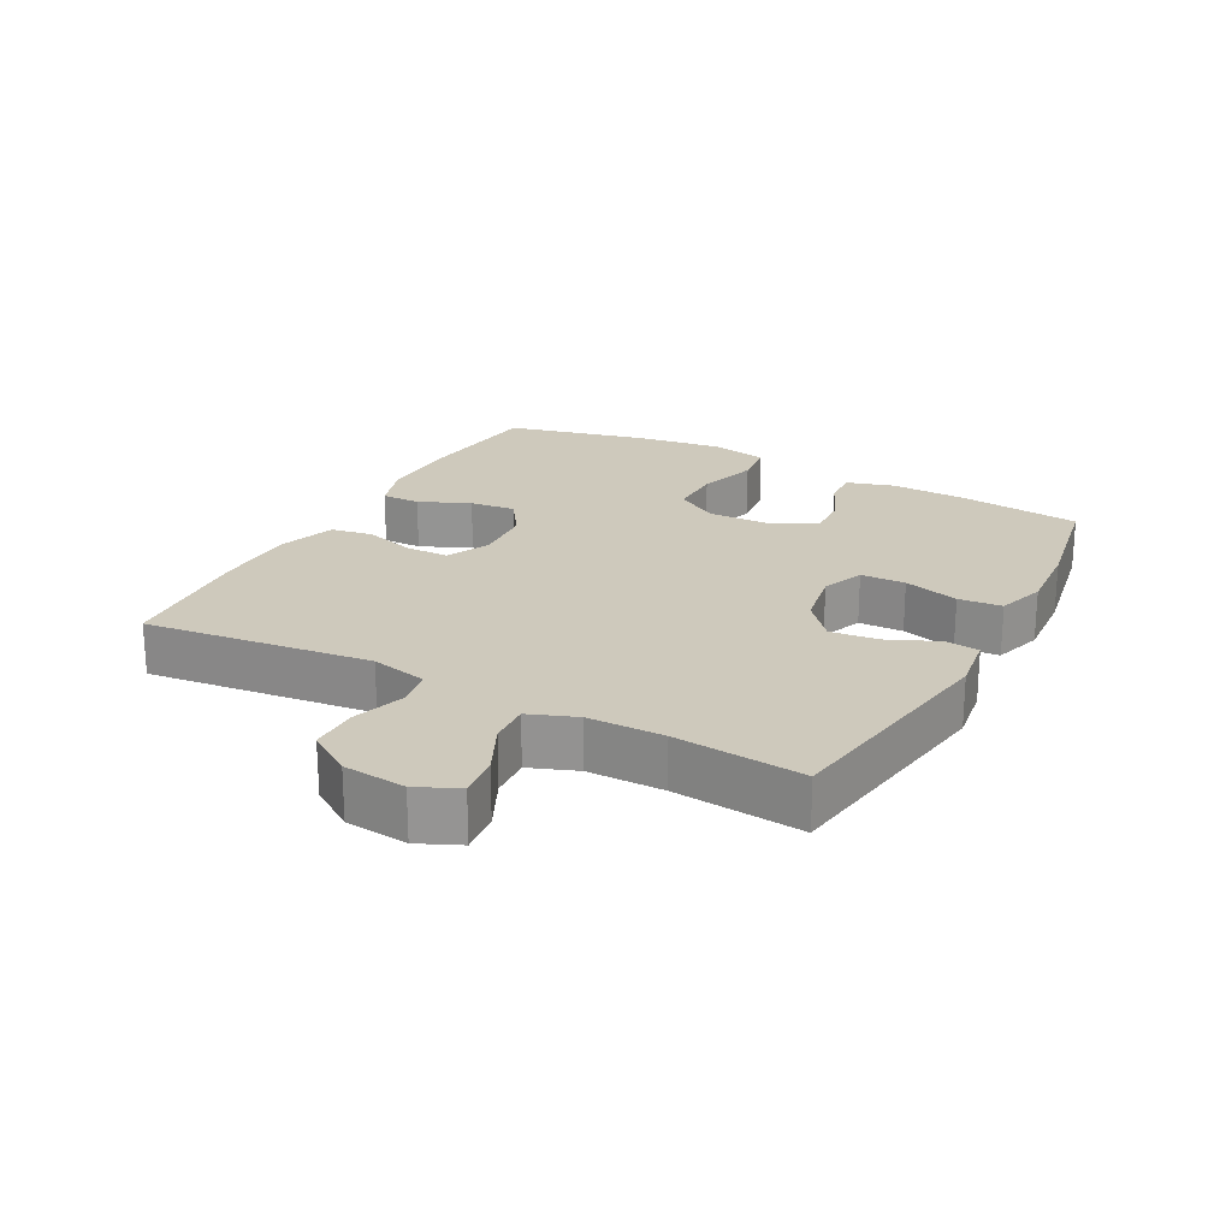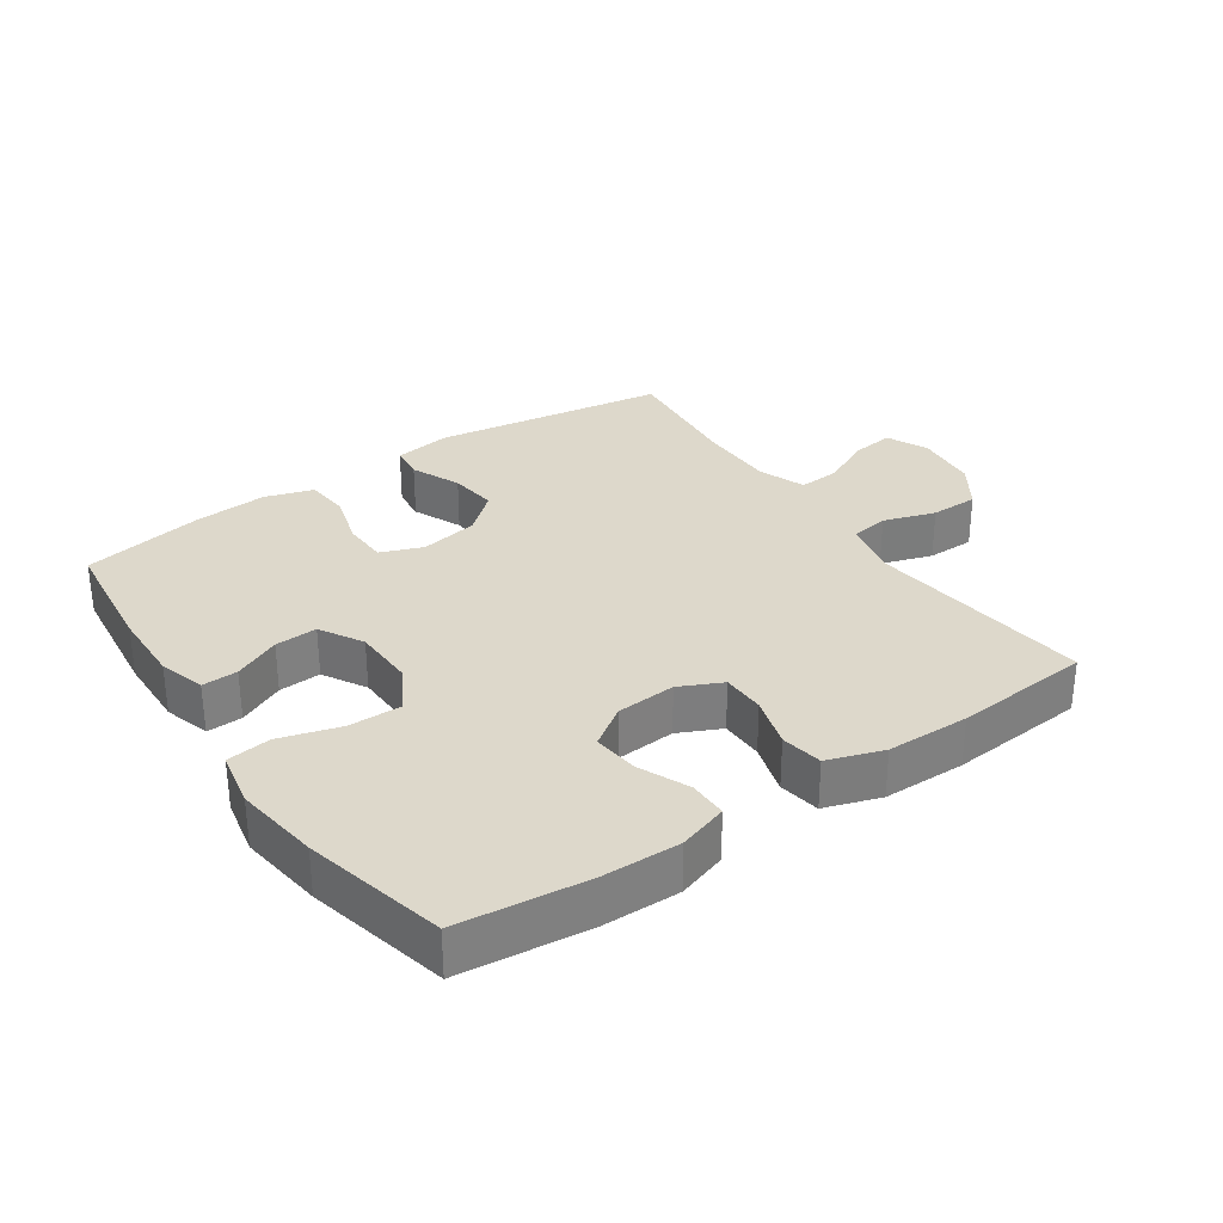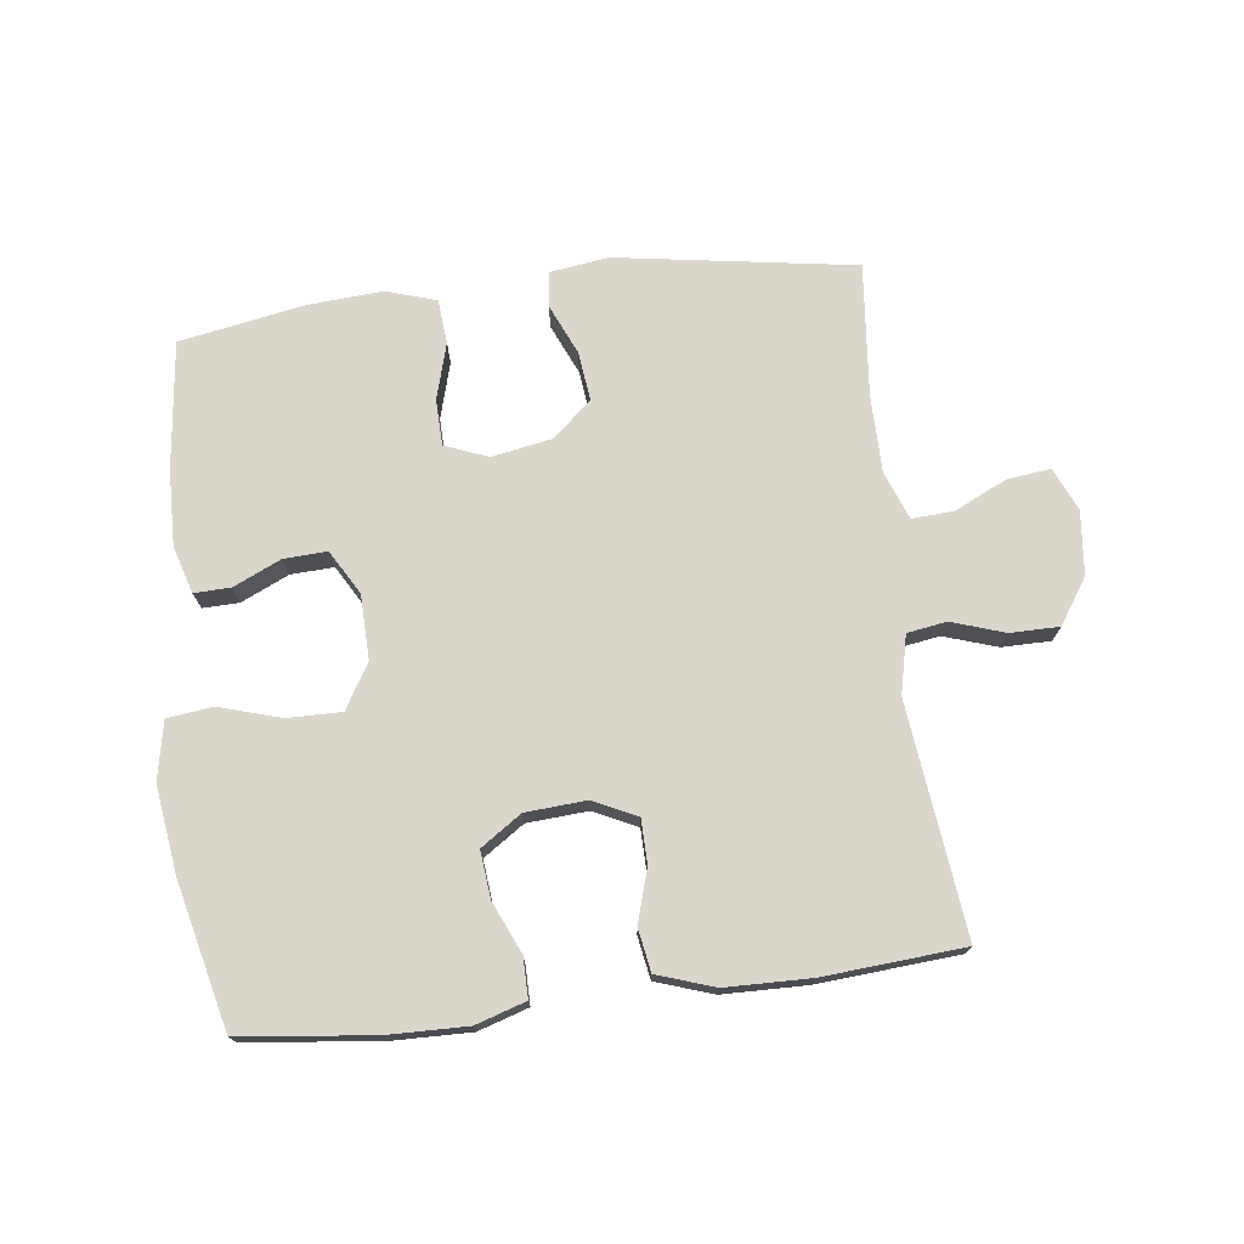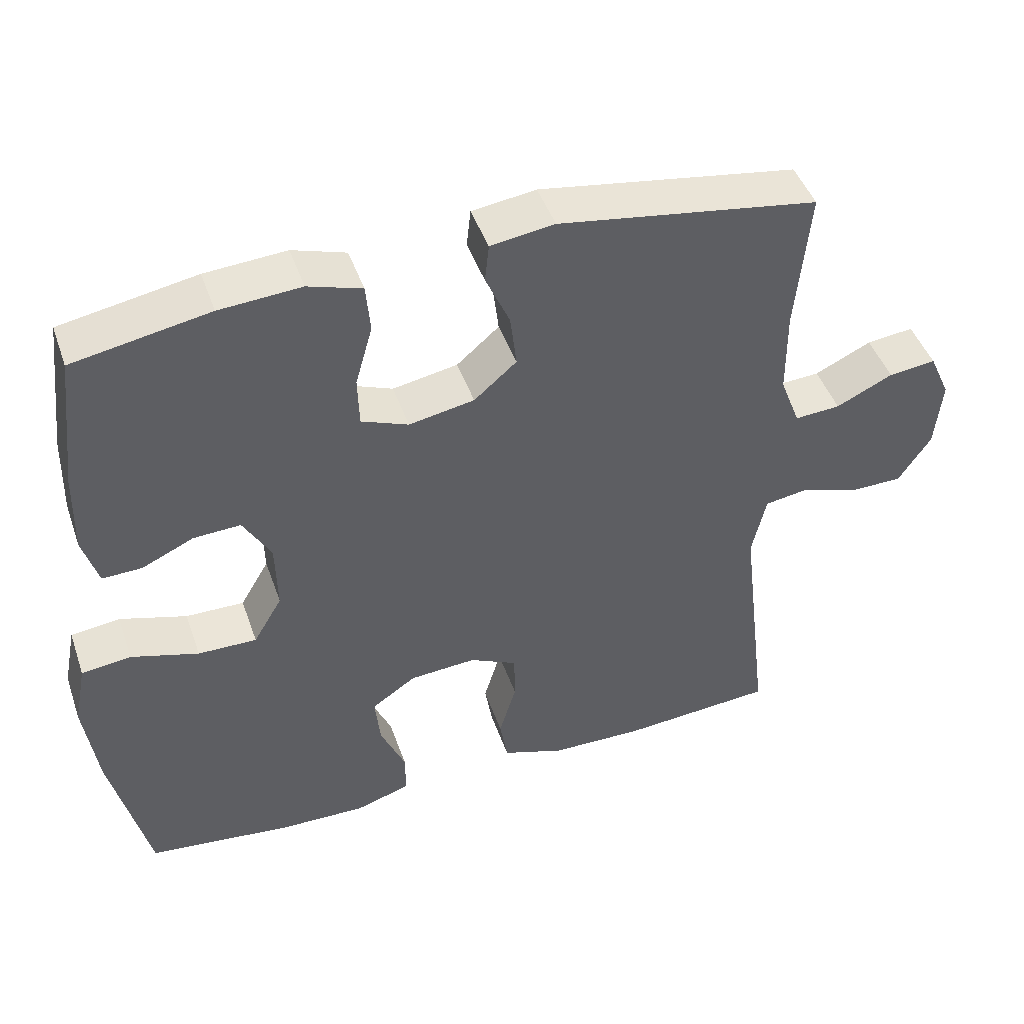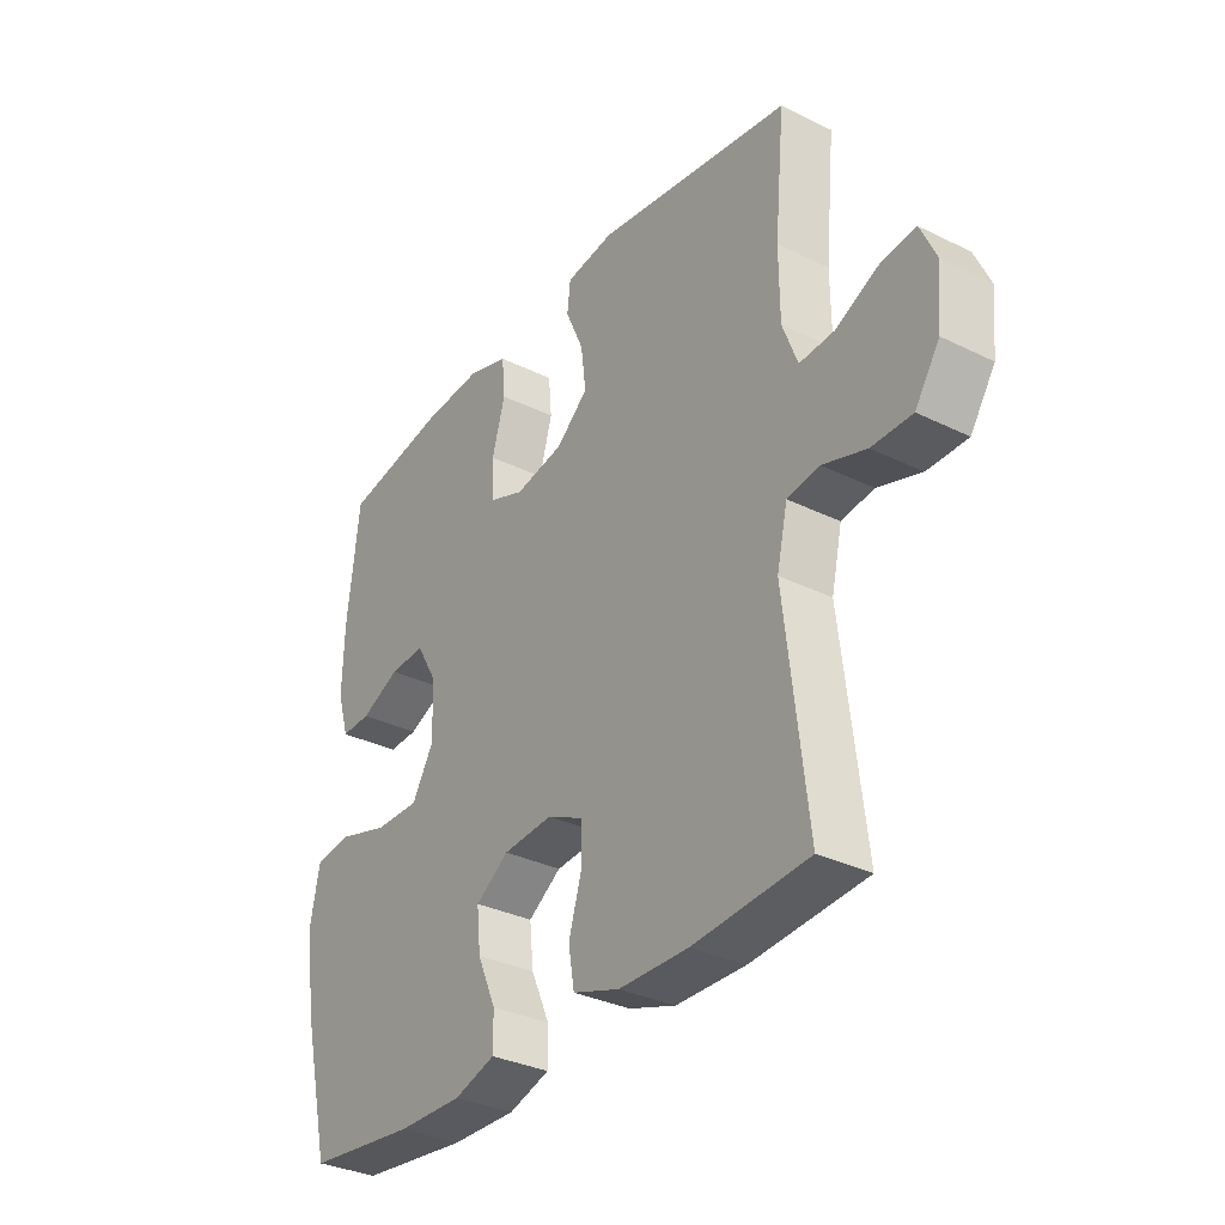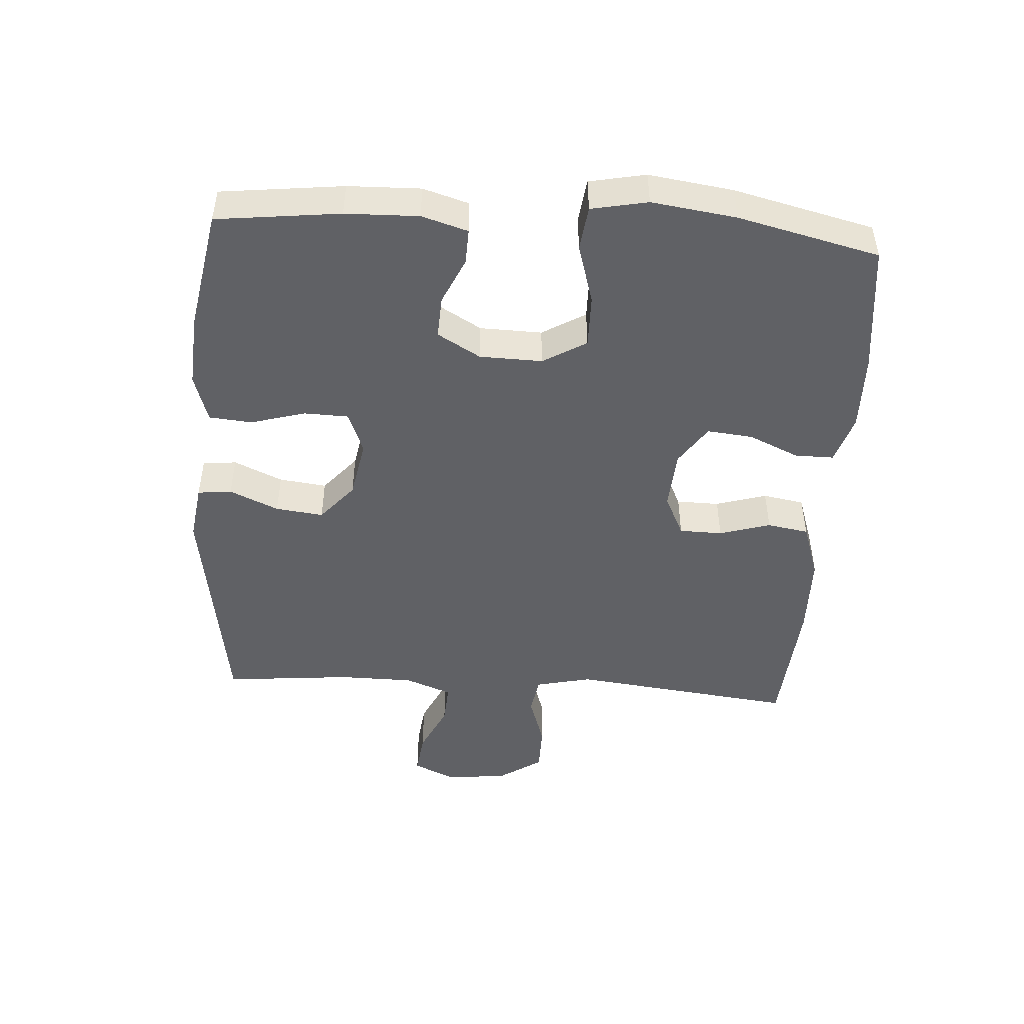
<metadata>
{"format":"obj","ext":"obj","renderer":"f3d","projection":"perspective","resolution":1024,"background":"white","views":[{"elev":22.3,"azim":-61.8,"up":"+Y"},{"elev":31.4,"azim":145.6,"up":"+Y"},{"elev":74.0,"azim":173.1,"up":"+Y"},{"elev":45.5,"azim":161.2,"up":"+Z"},{"elev":-32.7,"azim":-124.3,"up":"+Z"},{"elev":-47.9,"azim":86.3,"up":"+Y"}]}
</metadata>
<code>
o path286_path286.001
v -0.4545 0.0375 0.2905
v -0.4554 0.0375 0.1717
v -0.4835 0.0375 0.09779
v -0.548 0.0375 0.102
v -0.6277 0.0375 0.1399
v -0.694 0.0375 0.1479
v -0.7236 0.0375 0.08282
v -0.714 0.0375 -0.01487
v -0.6682 0.0375 -0.08407
v -0.5931 0.0375 -0.08433
v -0.5119 0.0375 -0.05782
v -0.4515 0.0375 -0.06738
v -0.4315 0.0375 -0.1562
v -0.4734 0.0375 -0.5098
v -0.2584 0.0375 -0.5267
v -0.1285 0.0375 -0.5244
v -0.04087 0.0375 -0.495
v -0.02967 0.0375 -0.4297
v -0.05361 0.0375 -0.3491
v -0.05253 0.0375 -0.2815
v 0.01404 0.0375 -0.2497
v 0.1075 0.0375 -0.2563
v 0.1697 0.0375 -0.2986
v 0.1623 0.0375 -0.3702
v 0.1273 0.0375 -0.4494
v 0.1268 0.0375 -0.5104
v 0.2037 0.0375 -0.5349
v 0.3247 0.0375 -0.5327
v 0.5285 0.0375 -0.5098
v 0.5817 0.0375 -0.2879
v 0.6003 0.0375 -0.1544
v 0.5827 0.0375 -0.06558
v 0.5131 0.0375 -0.05695
v 0.4184 0.0375 -0.08487
v 0.3358 0.0375 -0.08591
v 0.2954 0.0375 -0.01729
v 0.298 0.0375 0.0811
v 0.3371 0.0375 0.1487
v 0.4035 0.0375 0.1453
v 0.4764 0.0375 0.112
v 0.5322 0.0375 0.1101
v 0.5539 0.0375 0.1826
v 0.551 0.0375 0.2976
v 0.5285 0.0375 0.4919
v 0.3371 0.0375 0.5269
v 0.2222 0.0375 0.5349
v 0.1465 0.0375 0.511
v 0.1404 0.0375 0.4433
v 0.1648 0.0375 0.3572
v 0.1627 0.0375 0.2873
v 0.09646 0.0375 0.2615
v 0.004575 0.0375 0.2785
v -0.0554 0.0375 0.3302
v -0.04625 0.0375 0.4054
v -0.01226 0.0375 0.4823
v -0.0181 0.0375 0.5357
v -0.1081 0.0375 0.5486
v -0.4734 0.0375 0.4919
v -0.4545 -0.0375 0.2905
v -0.4554 -0.0375 0.1717
v -0.4835 -0.0375 0.09779
v -0.548 -0.0375 0.102
v -0.6277 -0.0375 0.1399
v -0.694 -0.0375 0.1479
v -0.7236 -0.0375 0.08282
v -0.714 -0.0375 -0.01487
v -0.6682 -0.0375 -0.08407
v -0.5931 -0.0375 -0.08433
v -0.5119 -0.0375 -0.05782
v -0.4515 -0.0375 -0.06738
v -0.4315 -0.0375 -0.1562
v -0.4734 -0.0375 -0.5098
v -0.2584 -0.0375 -0.5267
v -0.1285 -0.0375 -0.5244
v -0.04087 -0.0375 -0.495
v -0.02967 -0.0375 -0.4297
v -0.05361 -0.0375 -0.3491
v -0.05253 -0.0375 -0.2815
v 0.01404 -0.0375 -0.2497
v 0.1075 -0.0375 -0.2563
v 0.1697 -0.0375 -0.2986
v 0.1623 -0.0375 -0.3702
v 0.1273 -0.0375 -0.4494
v 0.1268 -0.0375 -0.5104
v 0.2037 -0.0375 -0.5349
v 0.3247 -0.0375 -0.5327
v 0.5285 -0.0375 -0.5098
v 0.5817 -0.0375 -0.2879
v 0.6003 -0.0375 -0.1544
v 0.5827 -0.0375 -0.06558
v 0.5131 -0.0375 -0.05695
v 0.4184 -0.0375 -0.08487
v 0.3358 -0.0375 -0.08591
v 0.2954 -0.0375 -0.01729
v 0.298 -0.0375 0.0811
v 0.3371 -0.0375 0.1487
v 0.4035 -0.0375 0.1453
v 0.4764 -0.0375 0.112
v 0.5322 -0.0375 0.1101
v 0.5539 -0.0375 0.1826
v 0.551 -0.0375 0.2976
v 0.5285 -0.0375 0.4919
v 0.3371 -0.0375 0.5269
v 0.2222 -0.0375 0.5349
v 0.1465 -0.0375 0.511
v 0.1404 -0.0375 0.4433
v 0.1648 -0.0375 0.3572
v 0.1627 -0.0375 0.2873
v 0.09646 -0.0375 0.2615
v 0.004575 -0.0375 0.2785
v -0.0554 -0.0375 0.3302
v -0.04625 -0.0375 0.4054
v -0.01226 -0.0375 0.4823
v -0.0181 -0.0375 0.5357
v -0.1081 -0.0375 0.5486
v -0.4734 -0.0375 0.4919
v -0.0181 0.0375 0.5357
v -0.0181 0.0375 0.5357
v -0.1081 0.0375 0.5486
v -0.01226 0.0375 0.4823
v 0.3371 0.0375 0.5269
v 0.2222 0.0375 0.5349
v 0.1465 0.0375 0.511
v 0.1465 0.0375 0.511
v 0.1404 0.0375 0.4433
v 0.5285 0.0375 0.4919
v 0.5285 0.0375 0.4919
v -0.4734 0.0375 0.4919
v -0.4734 0.0375 0.4919
v -0.04625 0.0375 0.4054
v 0.1648 0.0375 0.3572
v -0.0554 0.0375 0.3302
v 0.551 0.0375 0.2976
v -0.4545 0.0375 0.2905
v 0.1627 0.0375 0.2873
v 0.1627 0.0375 0.2873
v 0.004575 0.0375 0.2785
v 0.5539 0.0375 0.1826
v -0.4554 0.0375 0.1717
v 0.09646 0.0375 0.2615
v 0.5322 0.0375 0.1101
v 0.5322 0.0375 0.1101
v 0.3371 0.0375 0.1487
v 0.3371 0.0375 0.1487
v 0.4035 0.0375 0.1453
v -0.4835 0.0375 0.09779
v -0.4835 0.0375 0.09779
v 0.298 0.0375 0.0811
v -0.6277 0.0375 0.1399
v -0.694 0.0375 0.1479
v -0.694 0.0375 0.1479
v -0.7236 0.0375 0.08282
v 0.4764 0.0375 0.112
v -0.548 0.0375 0.102
v -0.714 0.0375 -0.01487
v 0.2954 0.0375 -0.01729
v -0.6682 0.0375 -0.08407
v 0.3358 0.0375 -0.08591
v 0.3358 0.0375 -0.08591
v 0.5827 0.0375 -0.06558
v 0.5827 0.0375 -0.06558
v 0.5131 0.0375 -0.05695
v 0.4184 0.0375 -0.08487
v -0.5119 0.0375 -0.05782
v -0.4515 0.0375 -0.06738
v -0.4515 0.0375 -0.06738
v -0.5931 0.0375 -0.08433
v 0.6003 0.0375 -0.1544
v -0.4315 0.0375 -0.1562
v 0.5817 0.0375 -0.2879
v 0.01404 0.0375 -0.2497
v 0.1075 0.0375 -0.2563
v -0.05253 0.0375 -0.2815
v -0.05253 0.0375 -0.2815
v 0.1697 0.0375 -0.2986
v 0.1697 0.0375 -0.2986
v -0.05361 0.0375 -0.3491
v 0.1623 0.0375 -0.3702
v -0.02967 0.0375 -0.4297
v 0.1273 0.0375 -0.4494
v 0.5285 0.0375 -0.5098
v 0.5285 0.0375 -0.5098
v -0.04087 0.0375 -0.495
v -0.04087 0.0375 -0.495
v 0.1268 0.0375 -0.5104
v 0.1268 0.0375 -0.5104
v -0.4734 0.0375 -0.5098
v -0.4734 0.0375 -0.5098
v -0.1285 0.0375 -0.5244
v 0.2037 0.0375 -0.5349
v -0.2584 0.0375 -0.5267
v 0.3247 0.0375 -0.5327
v -0.0181 -0.0375 0.5357
v -0.0181 -0.0375 0.5357
v -0.1081 -0.0375 0.5486
v -0.01226 -0.0375 0.4823
v 0.3371 -0.0375 0.5269
v 0.2222 -0.0375 0.5349
v 0.1465 -0.0375 0.511
v 0.1465 -0.0375 0.511
v 0.1404 -0.0375 0.4433
v 0.5285 -0.0375 0.4919
v 0.5285 -0.0375 0.4919
v -0.4734 -0.0375 0.4919
v -0.4734 -0.0375 0.4919
v -0.04625 -0.0375 0.4054
v 0.1648 -0.0375 0.3572
v -0.0554 -0.0375 0.3302
v 0.551 -0.0375 0.2976
v -0.4545 -0.0375 0.2905
v 0.1627 -0.0375 0.2873
v 0.1627 -0.0375 0.2873
v 0.004575 -0.0375 0.2785
v 0.5539 -0.0375 0.1826
v -0.4554 -0.0375 0.1717
v 0.09646 -0.0375 0.2615
v 0.5322 -0.0375 0.1101
v 0.5322 -0.0375 0.1101
v 0.3371 -0.0375 0.1487
v 0.3371 -0.0375 0.1487
v 0.4035 -0.0375 0.1453
v -0.4835 -0.0375 0.09779
v -0.4835 -0.0375 0.09779
v 0.298 -0.0375 0.0811
v -0.6277 -0.0375 0.1399
v -0.694 -0.0375 0.1479
v -0.694 -0.0375 0.1479
v -0.7236 -0.0375 0.08282
v 0.4764 -0.0375 0.112
v -0.548 -0.0375 0.102
v -0.714 -0.0375 -0.01487
v 0.2954 -0.0375 -0.01729
v -0.6682 -0.0375 -0.08407
v 0.3358 -0.0375 -0.08591
v 0.3358 -0.0375 -0.08591
v 0.5827 -0.0375 -0.06558
v 0.5827 -0.0375 -0.06558
v 0.5131 -0.0375 -0.05695
v 0.4184 -0.0375 -0.08487
v -0.5119 -0.0375 -0.05782
v -0.4515 -0.0375 -0.06738
v -0.4515 -0.0375 -0.06738
v -0.5931 -0.0375 -0.08433
v 0.6003 -0.0375 -0.1544
v -0.4315 -0.0375 -0.1562
v 0.5817 -0.0375 -0.2879
v 0.01404 -0.0375 -0.2497
v 0.1075 -0.0375 -0.2563
v -0.05253 -0.0375 -0.2815
v -0.05253 -0.0375 -0.2815
v 0.1697 -0.0375 -0.2986
v 0.1697 -0.0375 -0.2986
v -0.05361 -0.0375 -0.3491
v 0.1623 -0.0375 -0.3702
v -0.02967 -0.0375 -0.4297
v 0.1273 -0.0375 -0.4494
v 0.5285 -0.0375 -0.5098
v 0.5285 -0.0375 -0.5098
v -0.04087 -0.0375 -0.495
v -0.04087 -0.0375 -0.495
v 0.1268 -0.0375 -0.5104
v 0.1268 -0.0375 -0.5104
v -0.4734 -0.0375 -0.5098
v -0.4734 -0.0375 -0.5098
v -0.1285 -0.0375 -0.5244
v 0.2037 -0.0375 -0.5349
v -0.2584 -0.0375 -0.5267
v 0.3247 -0.0375 -0.5327
f 206 196 195
f 248 232 247
f 197 219 209
f 244 239 246
f 239 234 246
f 251 234 248
f 261 266 256
f 213 208 215
f 207 198 201
f 198 207 197
f 266 268 254
f 246 234 251
f 253 265 255
f 247 232 216
f 221 229 214
f 239 244 238
f 210 195 204
f 232 224 216
f 247 213 249
f 255 265 259
f 240 230 243
f 249 213 241
f 254 268 251
f 224 219 211
f 214 229 217
f 211 219 207
f 230 225 231
f 207 219 197
f 210 208 206
f 197 209 202
f 267 253 249
f 267 249 245
f 209 219 221
f 195 196 193
f 215 208 210
f 216 224 211
f 248 234 232
f 246 251 268
f 201 198 199
f 257 246 268
f 245 249 241
f 243 231 233
f 247 216 213
f 228 225 226
f 256 266 254
f 222 230 240
f 231 225 228
f 241 213 215
f 230 231 243
f 265 253 267
f 241 222 240
f 241 215 222
f 209 221 214
f 210 206 195
f 267 245 263
f 238 244 236
f 118 57 115 194
f 55 56 114 113
f 45 46 104 103
f 46 124 200 104
f 47 48 106 105
f 127 45 103 203
f 57 129 205 115
f 54 55 113 112
f 48 49 107 106
f 53 54 112 111
f 43 44 102 101
f 58 1 59 116
f 49 136 212 107
f 52 53 111 110
f 42 43 101 100
f 1 2 60 59
f 50 51 109 108
f 51 52 110 109
f 142 42 100 218
f 144 39 97 220
f 2 147 223 60
f 37 38 96 95
f 5 151 227 63
f 6 7 65 64
f 40 41 99 98
f 39 40 98 97
f 4 5 63 62
f 3 4 62 61
f 7 8 66 65
f 36 37 95 94
f 8 9 67 66
f 159 36 94 235
f 161 33 91 237
f 33 34 92 91
f 11 166 242 69
f 10 11 69 68
f 9 10 68 67
f 31 32 90 89
f 12 13 71 70
f 34 35 93 92
f 30 31 89 88
f 21 22 80 79
f 174 21 79 250
f 22 176 252 80
f 19 20 78 77
f 23 24 82 81
f 18 19 77 76
f 24 25 83 82
f 182 30 88 258
f 184 18 76 260
f 25 186 262 83
f 13 188 264 71
f 16 17 75 74
f 26 27 85 84
f 15 16 74 73
f 14 15 73 72
f 28 29 87 86
f 27 28 86 85
f 130 119 120
f 172 171 156
f 121 133 143
f 168 170 163
f 163 170 158
f 175 172 158
f 185 180 190
f 137 139 132
f 131 125 122
f 122 121 131
f 190 178 192
f 170 175 158
f 177 179 189
f 171 140 156
f 145 138 153
f 163 162 168
f 134 128 119
f 156 140 148
f 171 173 137
f 179 183 189
f 164 167 154
f 173 165 137
f 178 175 192
f 148 135 143
f 138 141 153
f 135 131 143
f 154 155 149
f 131 121 143
f 134 130 132
f 121 126 133
f 191 173 177
f 191 169 173
f 133 145 143
f 119 117 120
f 139 134 132
f 140 135 148
f 172 156 158
f 170 192 175
f 125 123 122
f 181 192 170
f 169 165 173
f 167 157 155
f 171 137 140
f 152 150 149
f 180 178 190
f 146 164 154
f 155 152 149
f 165 139 137
f 154 167 155
f 189 191 177
f 165 164 146
f 165 146 139
f 133 138 145
f 134 119 130
f 191 187 169
f 162 160 168

</code>
